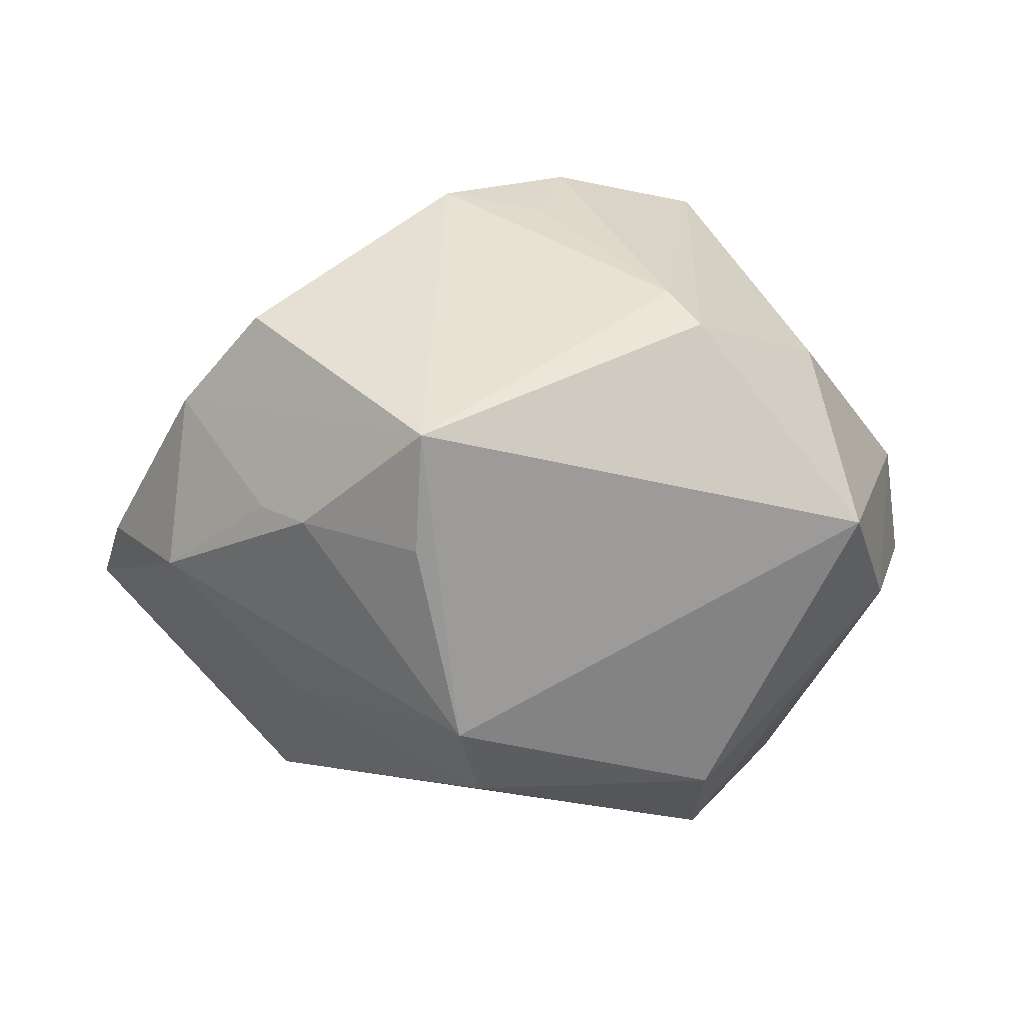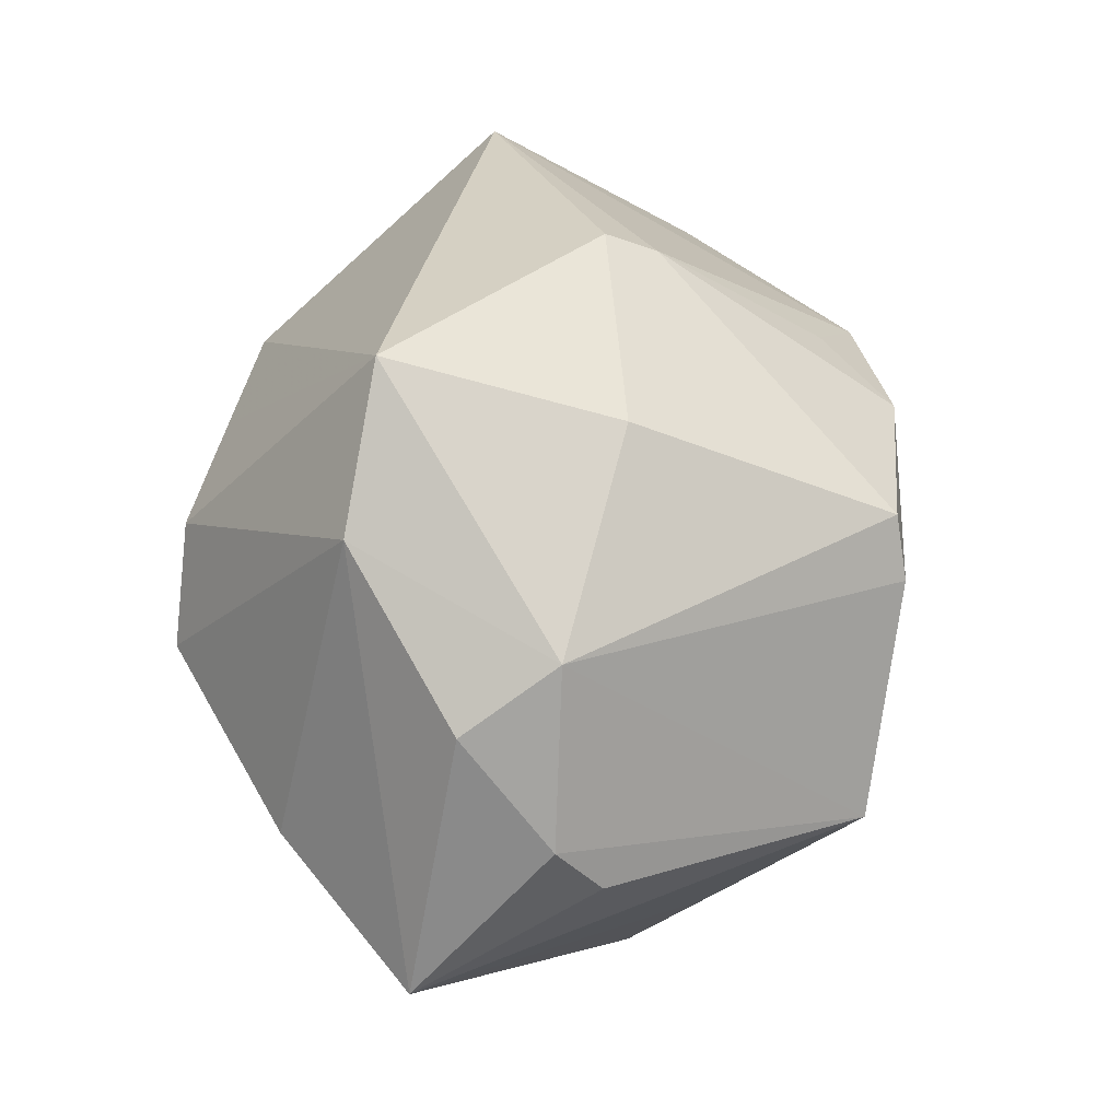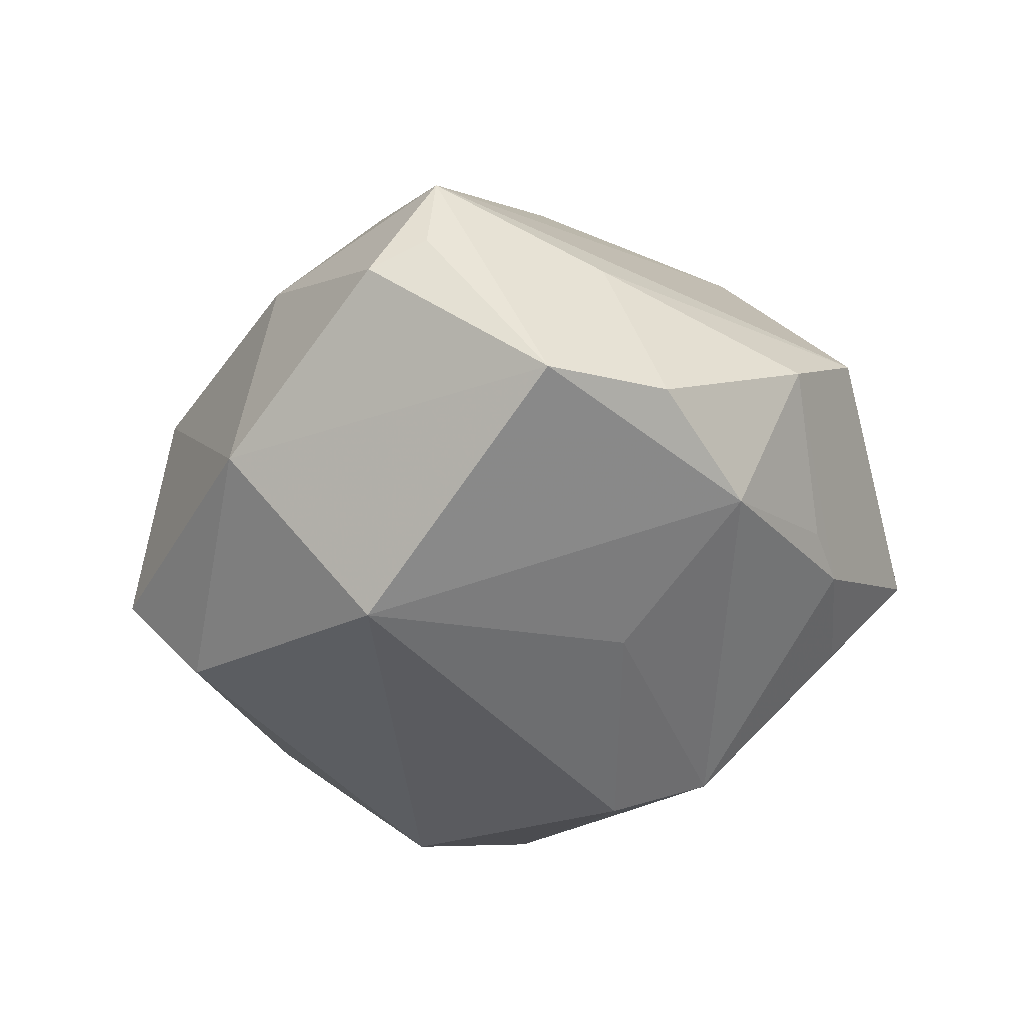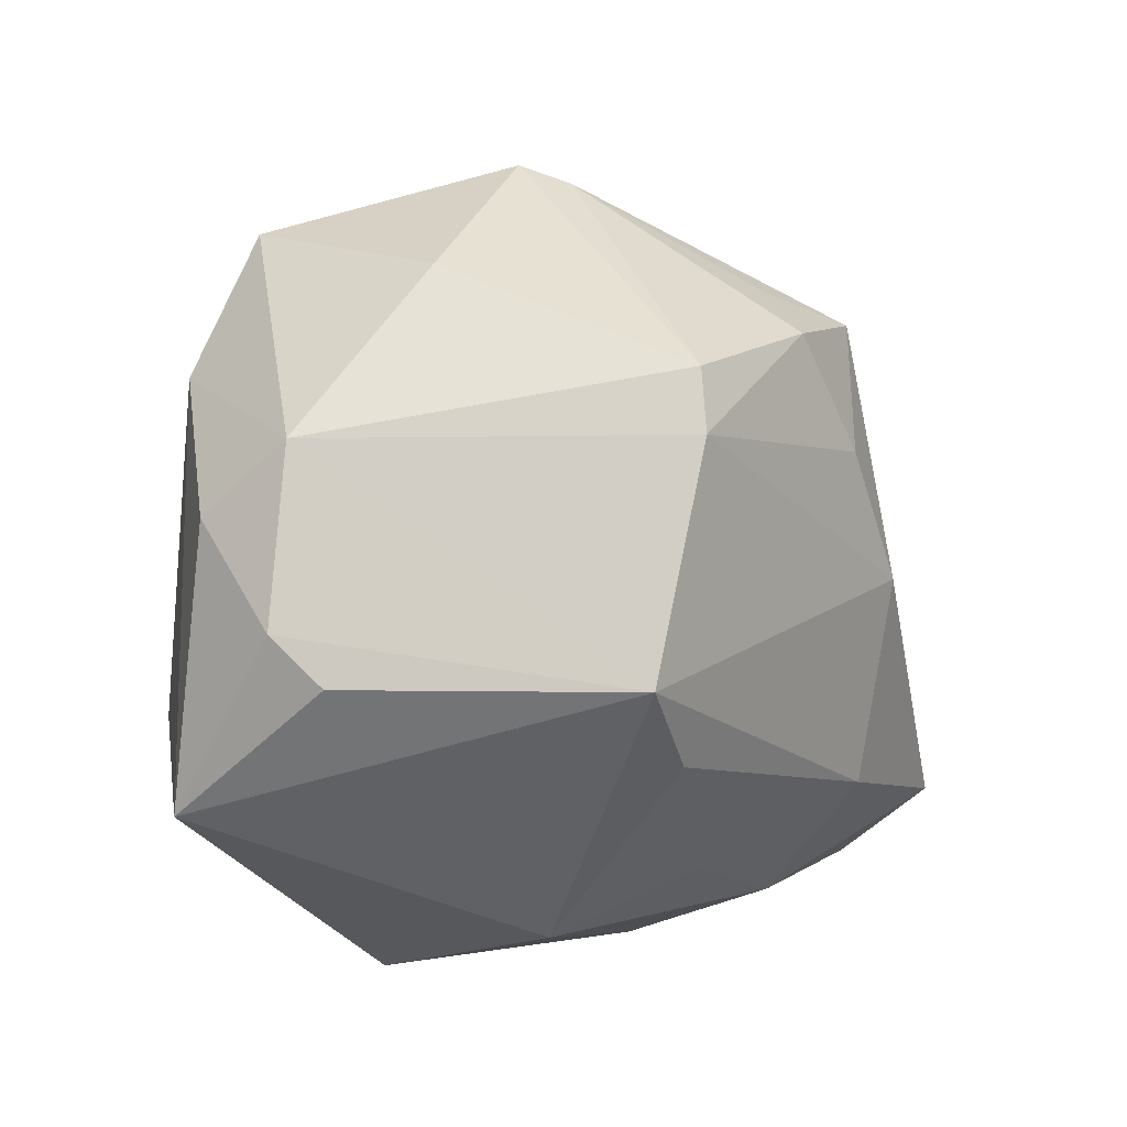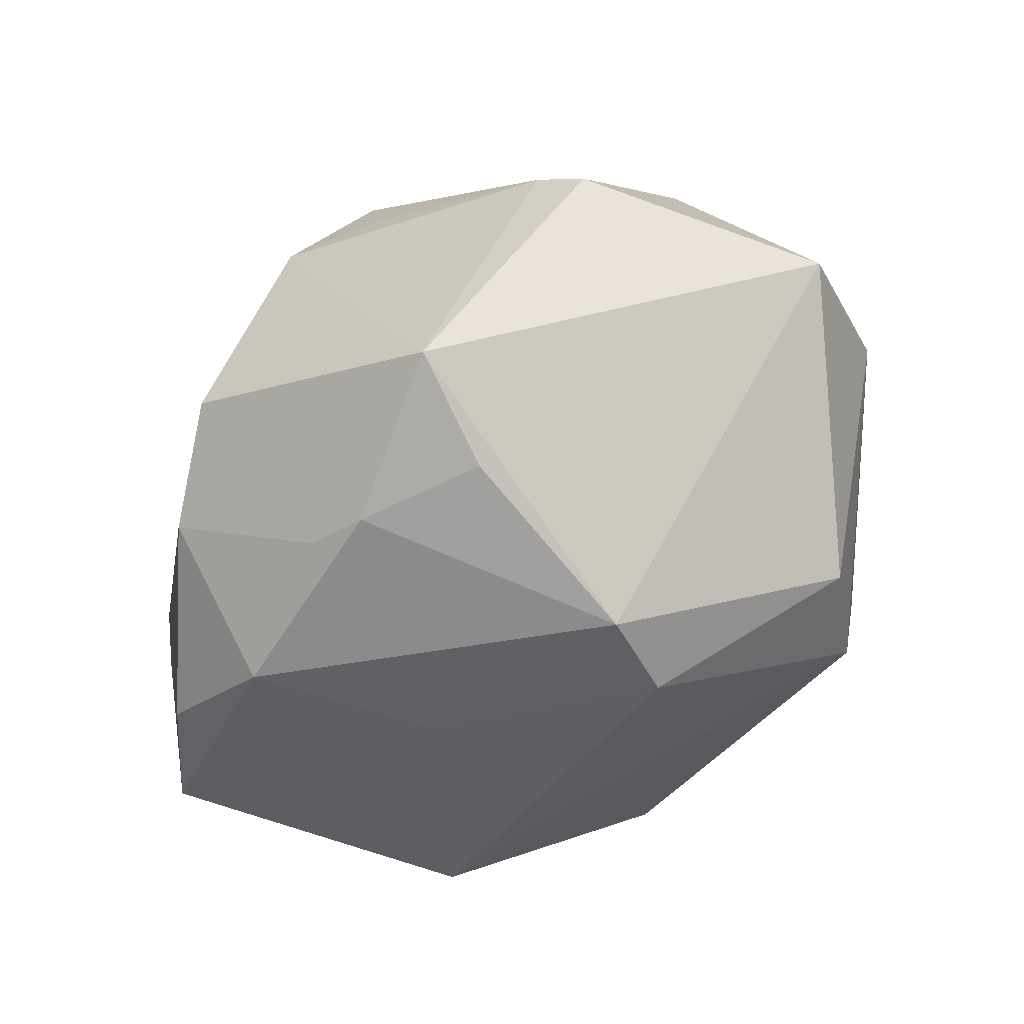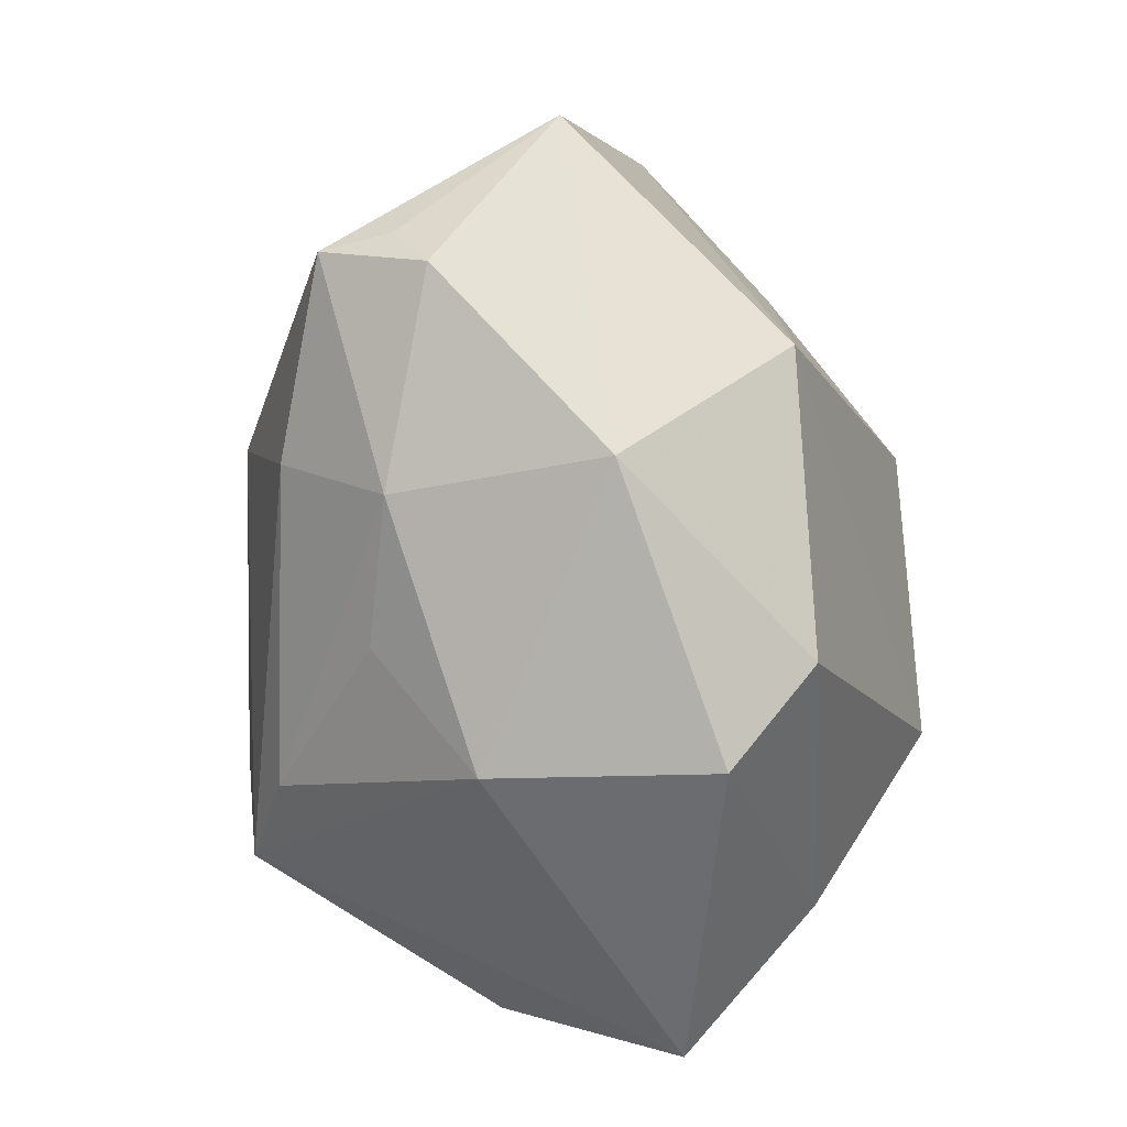
<metadata>
{"format":"obj","ext":"obj","renderer":"f3d","projection":"perspective","resolution":1024,"background":"white","views":[{"elev":-22.2,"azim":170.0,"up":"+Z"},{"elev":21.8,"azim":-80.7,"up":"+Y"},{"elev":-22.6,"azim":68.2,"up":"+Z"},{"elev":-5.7,"azim":-45.9,"up":"+Y"},{"elev":47.4,"azim":147.6,"up":"+Y"},{"elev":-78.5,"azim":96.3,"up":"+Y"}]}
</metadata>
<code>
v -0.01032 -0.03895 0.01002
v -0.0007423 0.0217 0.03624
v -0.01362 -0.02195 0.03148
v -0.02885 0.02814 0.01204
v 0.05047 -0.01444 -0.004583
v -0.01788 0.0161 0.03763
v -0.03161 0.03436 -0.01183
v 0.01806 0.03567 -0.01917
v -0.003123 0.01669 -0.03521
v 0.0111 0.02161 -0.03489
v 0.04144 -0.02465 0.01267
v -0.02276 -0.01521 0.03599
v 0.04021 -0.02323 0.02042
v -0.009267 0.03964 0.01216
v -0.04445 0.009312 0.008192
v 0.04943 -0.0004178 -0.00431
v 0.03391 0.02554 -0.01102
v -0.01602 -0.03023 0.01855
v 0.04237 -0.004401 0.01247
v 0.02625 -0.02531 -0.02509
v 0.03874 -0.03026 0.009391
v -0.01918 0.0111 -0.03553
v 0.02754 0.004017 -0.02477
v 0.001998 -0.03191 0.01943
v 0.005925 -0.009849 -0.03171
v 0.03573 0.02973 0.009959
v 0.00281 0.02772 0.02798
v -0.04563 -0.0267 -0.006833
v 0.007346 0.0117 -0.03793
v 0.01364 0.02517 0.03057
v -0.03452 -0.01595 -0.02241
v -0.0462 -0.009603 0.00779
v 0.01892 0.04478 -0.009741
v -0.03921 0.01836 -0.01364
v 0.02969 0.02981 -0.01434
v 0.0182 -0.001644 0.03286
v 0.01734 -0.0343 0.01596
v -0.01843 0.009285 0.03879
v -0.01216 0.04196 0.007237
v 0.04322 0.01107 -0.01284
v 0.008826 0.01073 0.03532
v 0.01961 -0.02288 0.02684
v -0.003165 -0.03632 -0.02366
v 0.01957 -0.03955 -0.006435
v -0.01141 -0.04256 -0.01383
v -0.04718 0.002234 -0.001376
v -0.0427 -0.01487 0.01194
v 0.04274 0.01919 0.004078
v -0.02092 -0.002064 -0.0367
f 5 20 40
f 44 20 5
f 23 20 29
f 23 40 20
f 28 31 45
f 46 34 28
f 28 34 31
f 12 28 18
f 31 34 49
f 21 44 5
f 5 40 16
f 46 28 32
f 42 12 3
f 29 20 25
f 25 49 29
f 20 49 25
f 45 31 43
f 31 49 43
f 43 49 20
f 43 44 45
f 20 44 43
f 5 16 13
f 44 21 37
f 42 3 37
f 37 13 42
f 21 13 37
f 30 26 33
f 33 14 30
f 30 13 26
f 15 34 46
f 46 32 15
f 6 4 15
f 38 6 15
f 15 12 38
f 15 32 12
f 35 17 40
f 35 8 33
f 33 8 10
f 8 35 10
f 10 35 40
f 10 23 29
f 40 23 10
f 6 14 39
f 39 4 6
f 39 14 33
f 47 28 12
f 12 32 47
f 47 32 28
f 11 21 5
f 5 13 11
f 11 13 21
f 48 16 40
f 40 17 48
f 33 26 48
f 48 35 33
f 17 35 48
f 42 13 36
f 36 30 41
f 13 30 36
f 36 12 42
f 38 12 36
f 36 41 38
f 45 44 1
f 44 37 1
f 1 28 45
f 1 18 28
f 12 18 1
f 1 3 12
f 2 14 6
f 41 30 2
f 2 6 38
f 38 41 2
f 34 15 7
f 7 15 4
f 4 39 7
f 7 39 33
f 33 10 7
f 19 13 16
f 16 48 19
f 26 13 19
f 19 48 26
f 24 37 3
f 3 1 24
f 24 1 37
f 27 30 14
f 14 2 27
f 27 2 30
f 22 49 34
f 34 7 22
f 29 49 22
f 9 7 10
f 9 22 7
f 9 10 29
f 29 22 9

</code>
